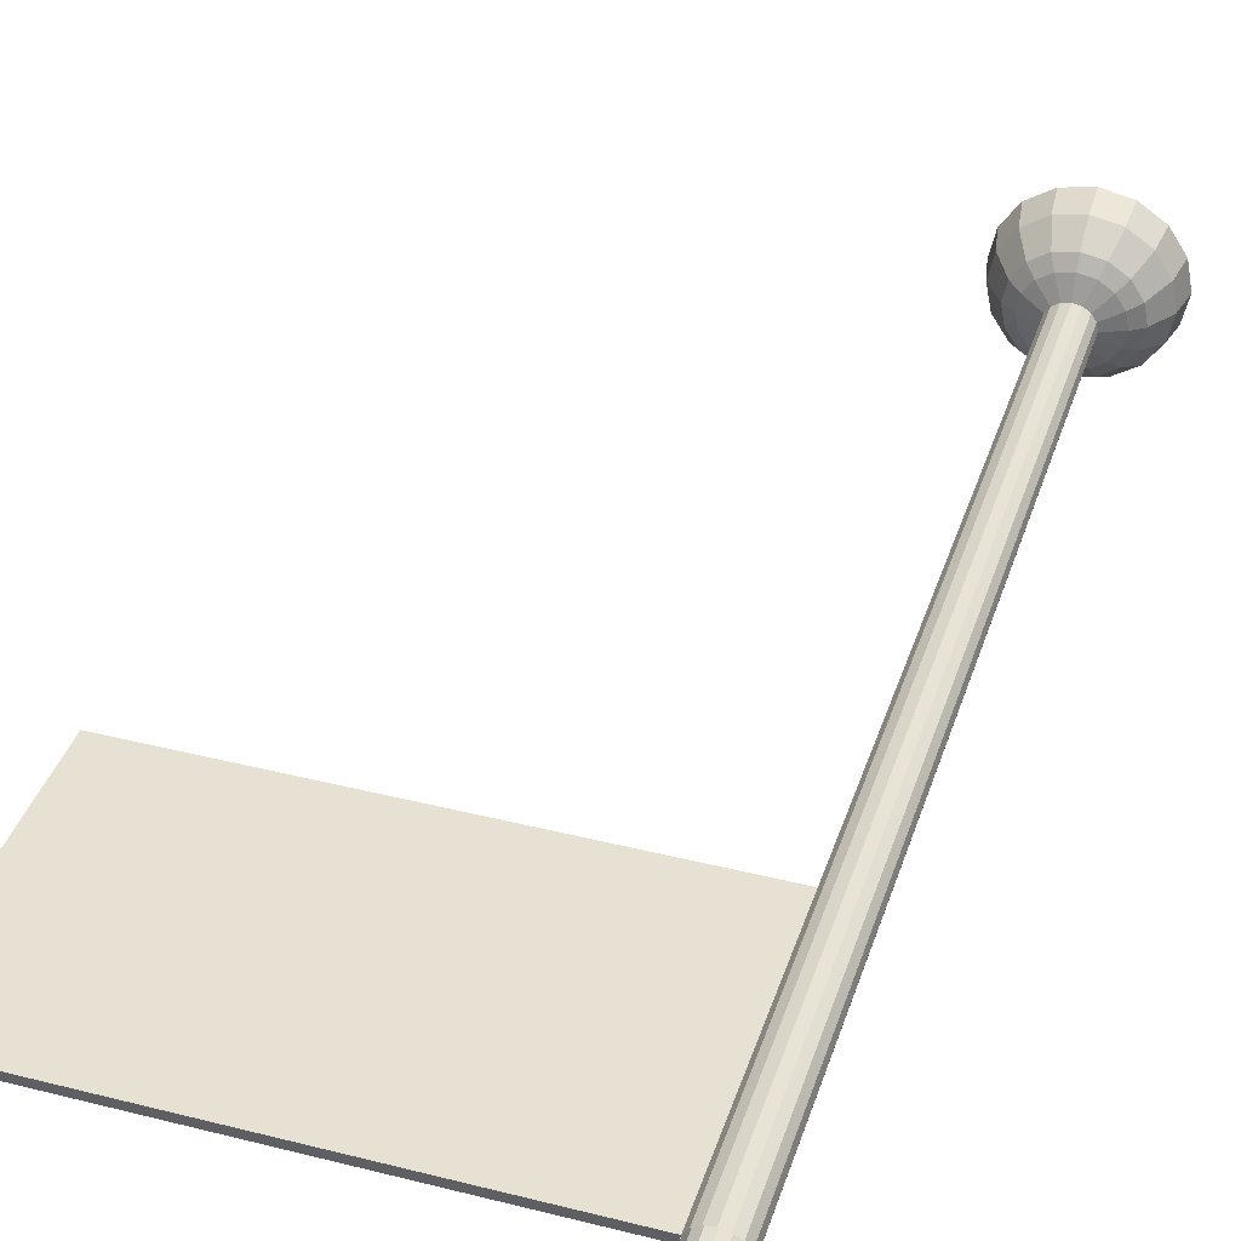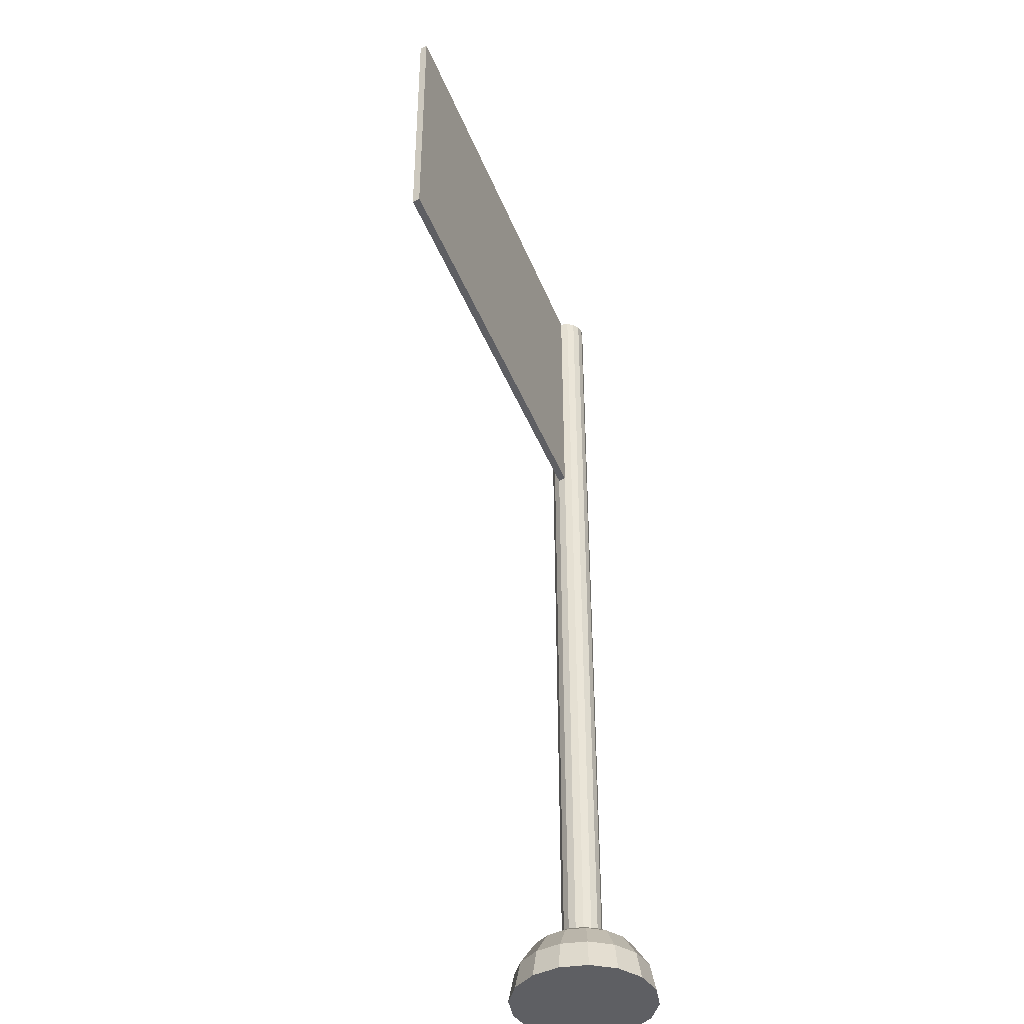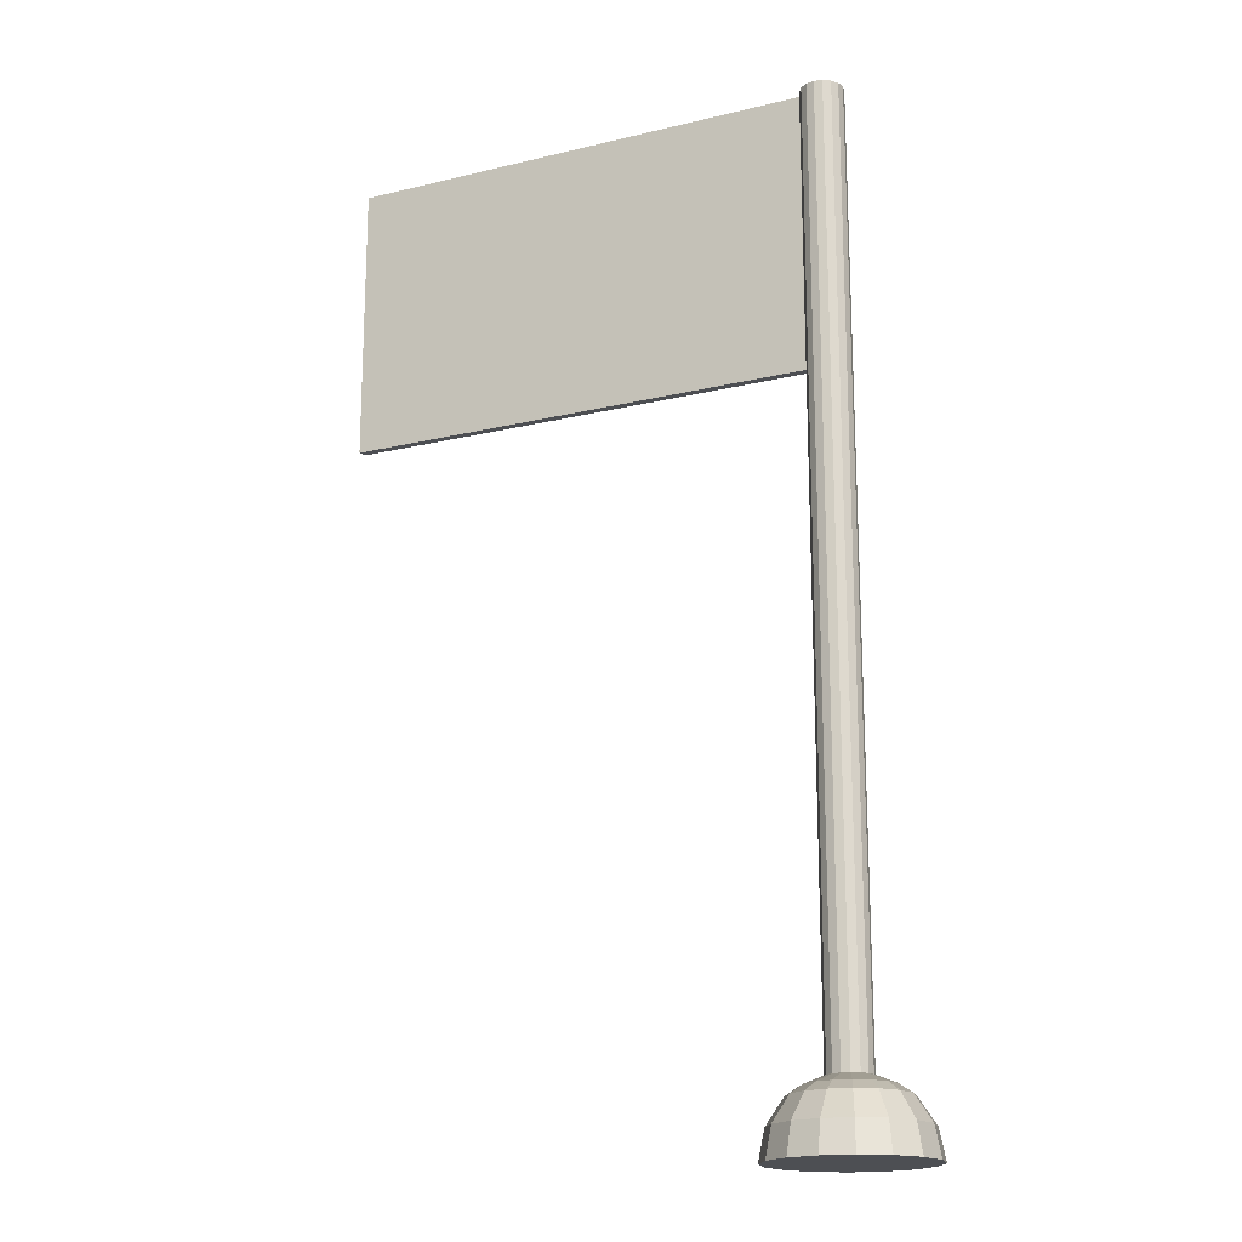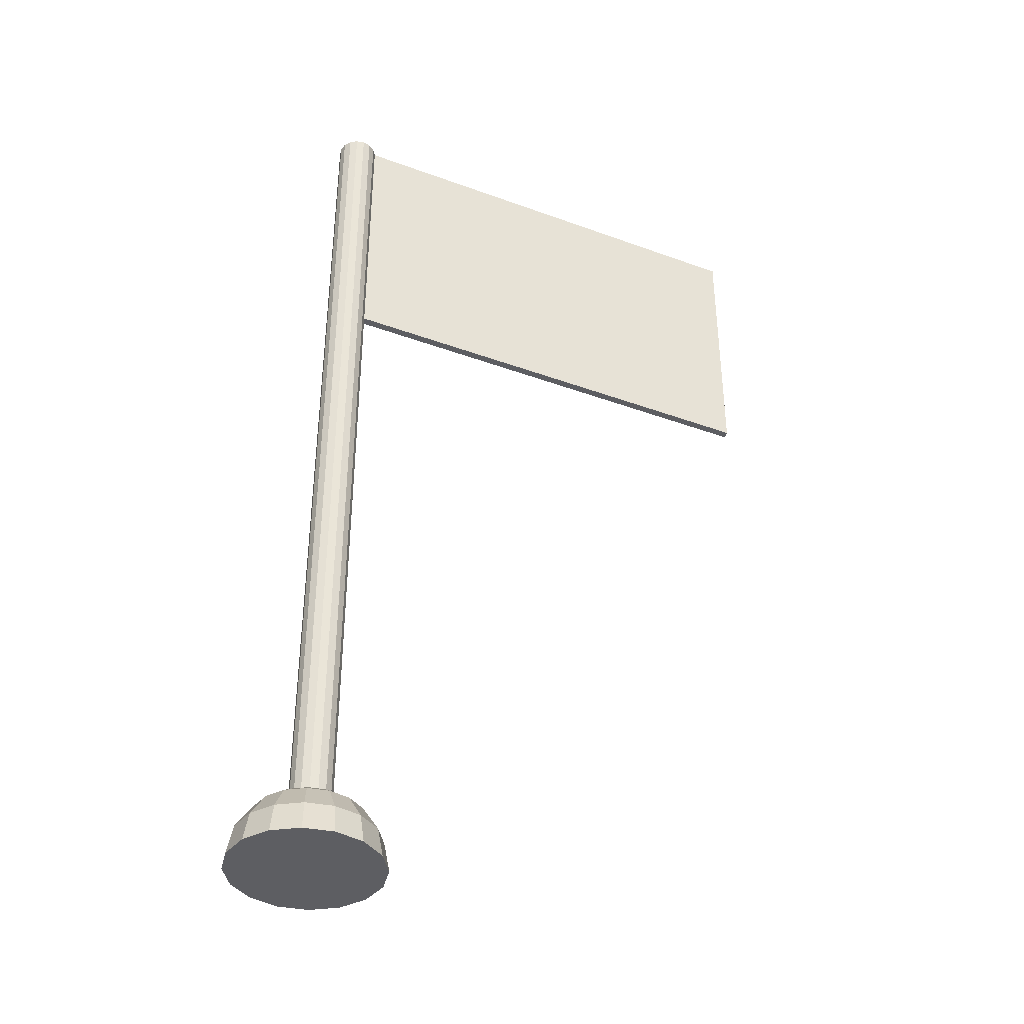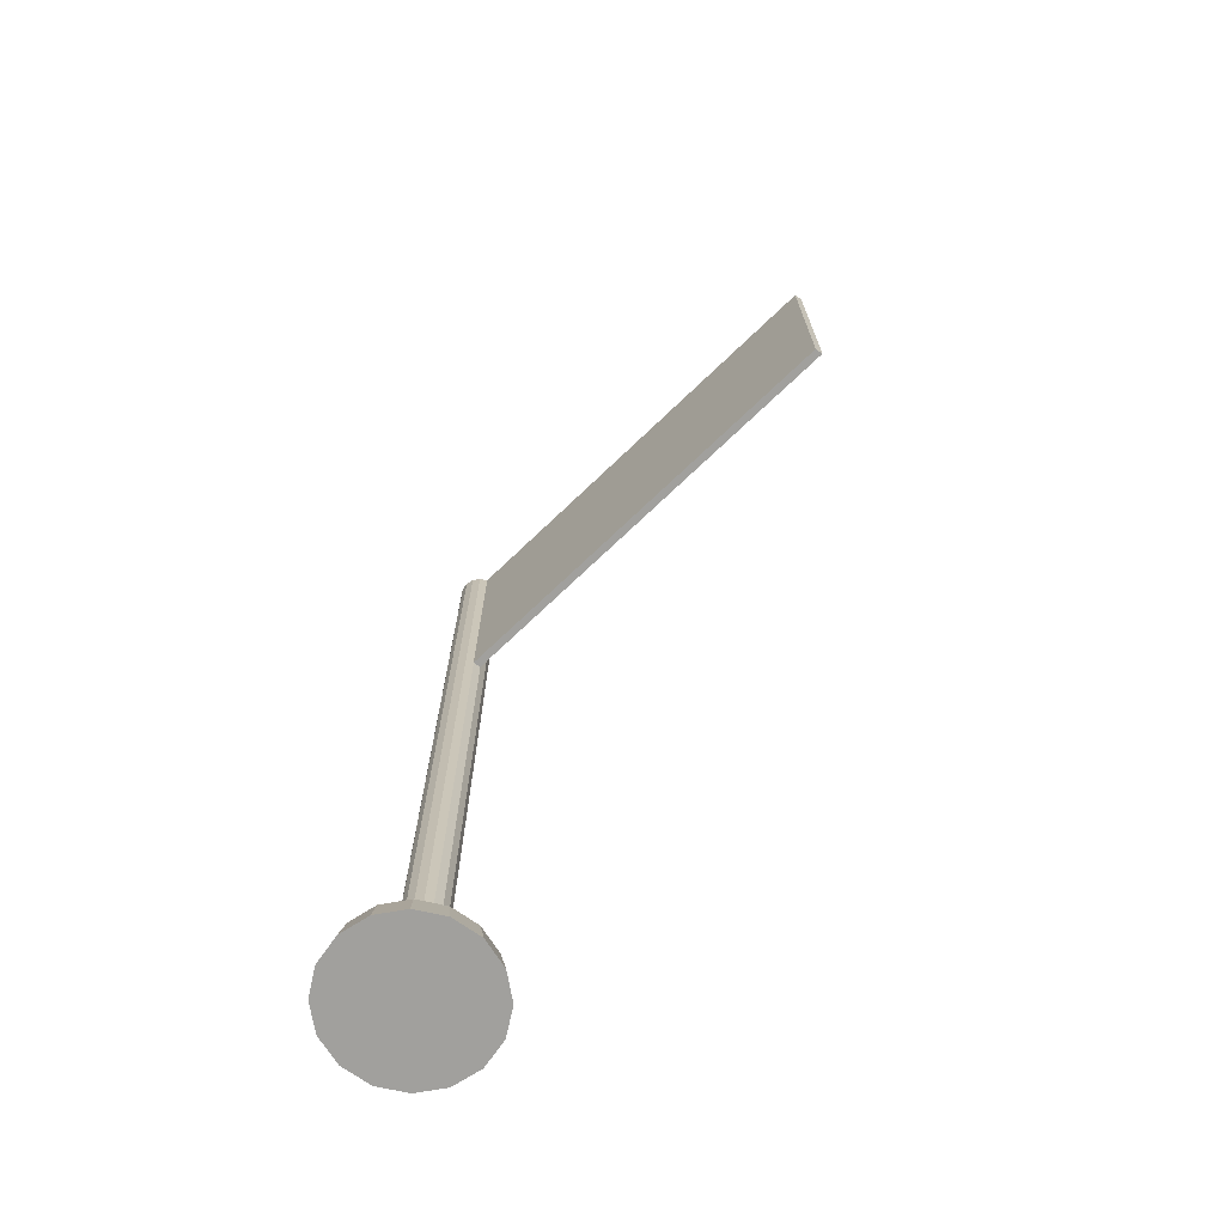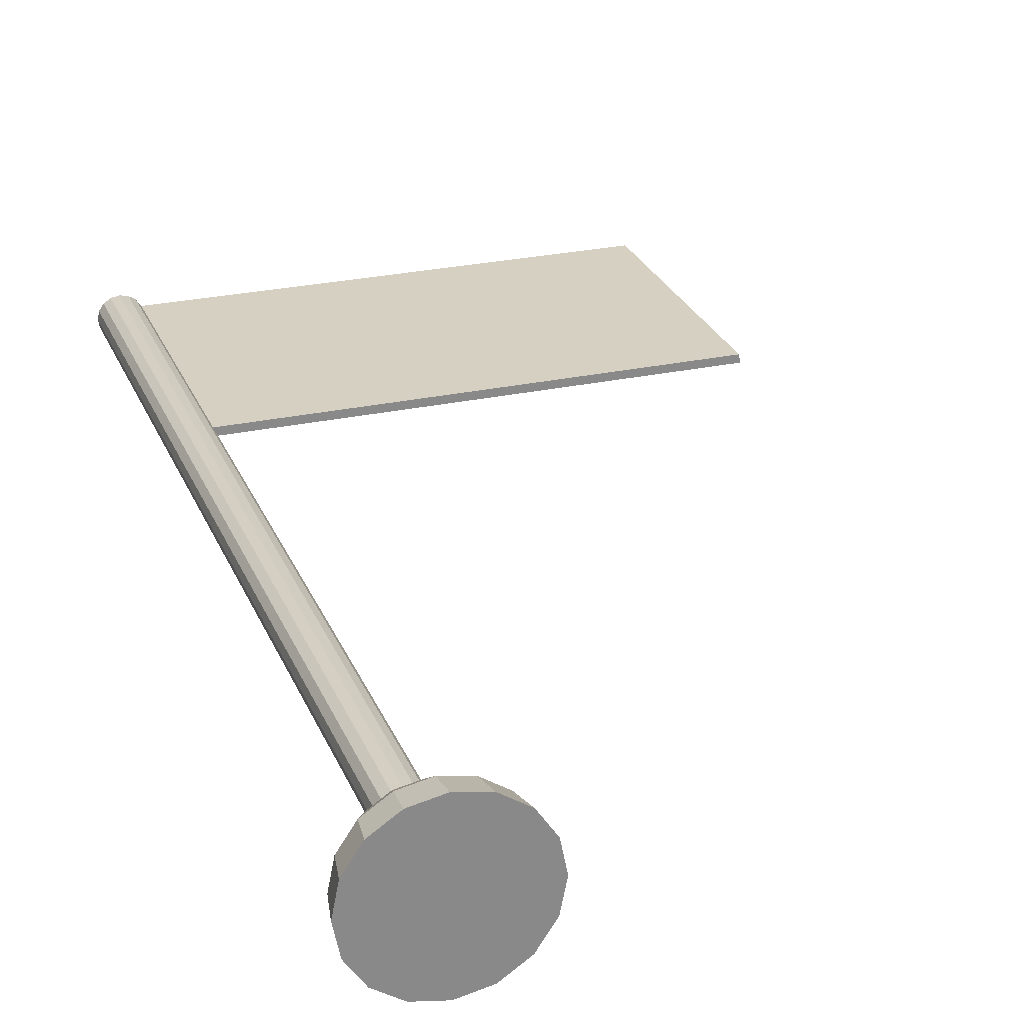
<metadata>
{"format":"obj","ext":"obj","renderer":"f3d","projection":"perspective","resolution":1024,"background":"white","views":[{"elev":38.8,"azim":-162.5,"up":"+Z"},{"elev":-41.9,"azim":110.5,"up":"+Y"},{"elev":-17.9,"azim":-154.6,"up":"+Y"},{"elev":-39.0,"azim":-24.7,"up":"+Y"},{"elev":-71.7,"azim":43.7,"up":"+Y"},{"elev":26.5,"azim":-18.9,"up":"+Z"}]}
</metadata>
<code>
o Sphere
v 0 0.09637 -0.09637
v 0 0.05215 -0.1259
v 0.01434 0.1259 -0.03467
v 0.03682 0.09637 -0.08903
v 0.0481 0.05215 -0.1163
v 0.05207 -0 -0.1259
v 0.02649 0.1259 -0.02653
v 0.06803 0.09637 -0.06814
v 0.08888 0.05215 -0.08903
v 0.0962 -0 -0.09637
v 0.03461 0.1259 -0.01436
v 0.08888 0.09637 -0.03688
v 0.1161 0.05215 -0.04818
v 0.1257 -0 -0.05215
v 0.03746 0.1259 -0
v 0.0962 0.09637 -0
v 0.1257 0.05215 -0
v 0.1361 -0 -0
v 0.03461 0.1259 0.01436
v 0.08888 0.09637 0.03688
v 0.1161 0.05215 0.04818
v 0.1257 -0 0.05215
v 0.02649 0.1259 0.02653
v 0.06803 0.09637 0.06814
v 0.08888 0.05215 0.08903
v 0.0962 -0 0.09637
v 0.01434 0.1259 0.03467
v 0.03682 0.09637 0.08903
v 0.0481 0.05215 0.1163
v 0.05207 -0 0.1259
v -0 0.1259 0.03752
v -0 0.09637 0.09637
v -0 0.05215 0.1259
v -0 -0 0.1363
v -0.01434 0.1259 0.03467
v -0.03682 0.09637 0.08903
v -0.0481 0.05215 0.1163
v -0.05207 -0 0.1259
v -0.02649 0.1259 0.02653
v -0.06803 0.09637 0.06814
v -0.08888 0.05215 0.08903
v -0.0962 -0 0.09637
v -0.03461 0.1259 0.01436
v -0.08888 0.09637 0.03688
v -0.1161 0.05215 0.04818
v -0.1257 -0 0.05215
v -0.03746 0.1259 -0
v -0.0962 0.09637 -0
v -0.1257 0.05215 -0
v -0.1361 -0 -0
v -0.03461 0.1259 -0.01436
v -0.08888 0.09637 -0.03688
v -0.1161 0.05215 -0.04818
v -0.1257 -0 -0.05215
v -0.02649 0.1259 -0.02653
v -0.06803 0.09637 -0.06814
v -0.08888 0.05215 -0.08903
v -0.0962 -0 -0.09637
v -0.01434 0.1259 -0.03467
v -0.03682 0.09637 -0.08903
v -0.0481 0.05215 -0.1163
v -0.05207 -0 -0.1259
v 0.01434 1.252 -0.03467
v 0 0.1259 -0.03752
v 0 -0 -0.1363
v 0.02837 0.1111 -0.06861
v 0.05242 0.1111 -0.05251
v 0.06849 0.1111 -0.02842
v 0.07414 0.1111 -0
v 0.06849 0.1111 0.02842
v 0.05242 0.1111 0.05251
v 0.02837 0.1111 0.06861
v -0 0.1111 0.07426
v -0.02837 0.1111 0.06861
v -0.05242 0.1111 0.05251
v -0.06849 0.1111 0.02842
v -0.07414 0.1111 -0
v -0.06849 0.1111 -0.02842
v -0.05242 0.1111 -0.05251
v -0.02837 0.1111 -0.06861
v 0 0.1111 -0.07426
v 0.01434 1.747 -0.03467
v 0 1.252 -0.03752
v -0.01434 1.252 -0.03467
v -0.02649 1.252 -0.02653
v -0.03461 1.252 -0.01436
v -0.03746 1.252 -0
v -0.03461 1.252 0.01436
v -0.02649 1.252 0.02653
v -0.01434 1.252 0.03467
v -0 1.252 0.03752
v 0.01434 1.252 0.03467
v 0.02649 1.252 0.02653
v 0.03461 1.252 0.01436
v 0.03746 1.252 -0
v 0.03461 1.252 -0.01436
v 0.02649 1.252 -0.02653
v 0 1.747 -0.03752
v -0.01434 1.747 -0.03467
v -0.02649 1.747 -0.02653
v -0.03461 1.747 -0.01436
v -0.03746 1.747 -0
v -0.03461 1.747 0.01436
v -0.02649 1.747 0.02653
v -0.01434 1.747 0.03467
v -0 1.747 0.03752
v 0.01434 1.747 0.03467
v 0.02649 1.747 0.02653
v 0.03461 1.747 0.01436
v 0.03746 1.747 -0
v 0.03461 1.747 -0.01436
v 0.02649 1.747 -0.02653
v 0.8717 1.252 0.01436
v 0.8746 1.252 -0
v 0.8746 1.747 -0
v 0.8717 1.747 0.01436
f 2 1 4 5
f 55 51 86 85
f 65 2 5 6
f 81 64 3 66
f 6 5 9 10
f 66 3 7 67
f 5 4 8 9
f 39 35 90 89
f 9 8 12 13
f 59 55 85 84
f 10 9 13 14
f 67 7 11 68
f 13 12 16 17
f 3 64 83 63
f 14 13 17 18
f 68 11 15 69
f 18 17 21 22
f 69 15 19 70
f 17 16 20 21
f 47 43 88 87
f 22 21 25 26
f 70 19 23 71
f 21 20 24 25
f 7 3 63 97
f 25 24 28 29
f 11 7 97 96
f 26 25 29 30
f 71 23 27 72
f 29 28 32 33
f 15 11 96 95
f 30 29 33 34
f 72 27 31 73
f 34 33 37 38
f 73 31 35 74
f 33 32 36 37
f 19 15 95 94
f 74 35 39 75
f 37 36 40 41
f 23 19 94 93
f 38 37 41 42
f 41 40 44 45
f 27 23 93 92
f 42 41 45 46
f 75 39 43 76
f 64 59 84 83
f 46 45 49 50
f 76 43 47 77
f 45 44 48 49
f 50 49 53 54
f 77 47 51 78
f 49 48 52 53
f 35 31 91 90
f 53 52 56 57
f 31 27 92 91
f 54 53 57 58
f 78 51 55 79
f 57 56 60 61
f 43 39 89 88
f 6 10 14 18 22 26 30 34 38 42 46 50 54 58 62 65
f 58 57 61 62
f 79 55 59 80
f 62 61 2 65
f 80 59 64 81
f 61 60 1 2
f 51 47 87 86
f 60 80 81 1
f 56 79 80 60
f 52 78 79 56
f 48 77 78 52
f 44 76 77 48
f 40 75 76 44
f 36 74 75 40
f 32 73 74 36
f 28 72 73 32
f 24 71 72 28
f 20 70 71 24
f 16 69 70 20
f 12 68 69 16
f 8 67 68 12
f 4 66 67 8
f 1 81 66 4
f 93 94 109 108
f 87 88 103 102
f 110 109 116 115
f 63 83 98 82
f 95 96 111 110
f 88 89 104 103
f 83 84 99 98
f 96 97 112 111
f 89 90 105 104
f 90 91 106 105
f 85 86 101 100
f 97 63 82 112
f 91 92 107 106
f 86 87 102 101
f 84 85 100 99
f 92 93 108 107
f 113 114 115 116
f 94 95 114 113
f 95 110 115 114
f 109 94 113 116

</code>
